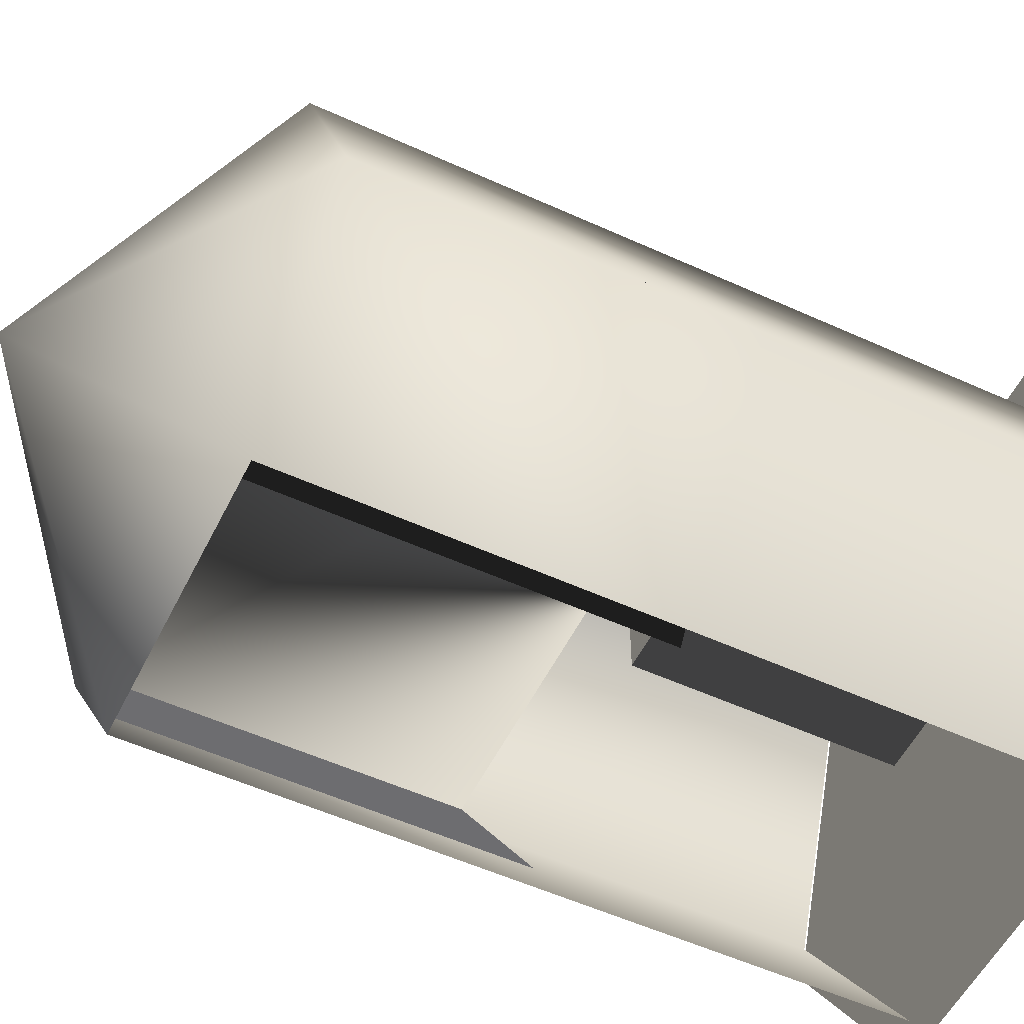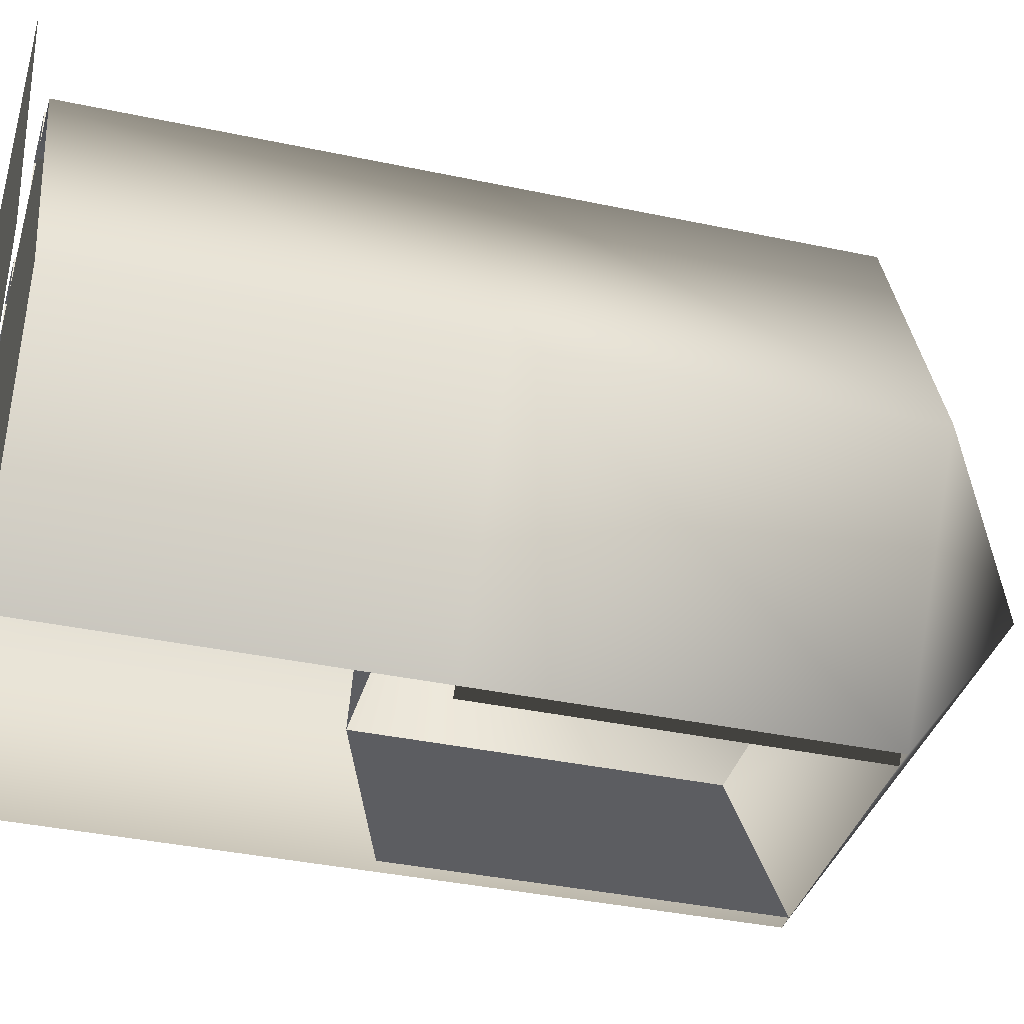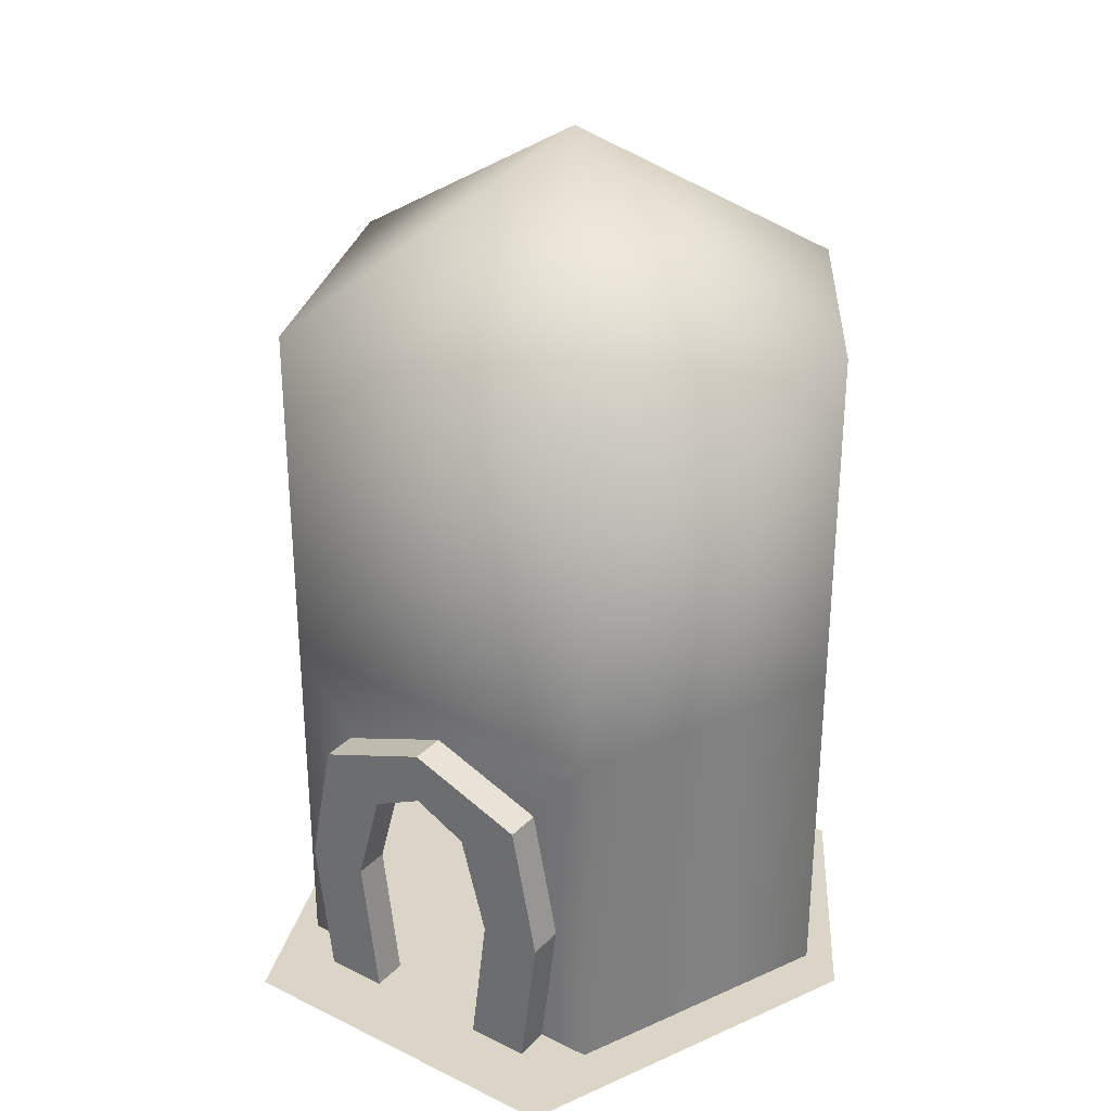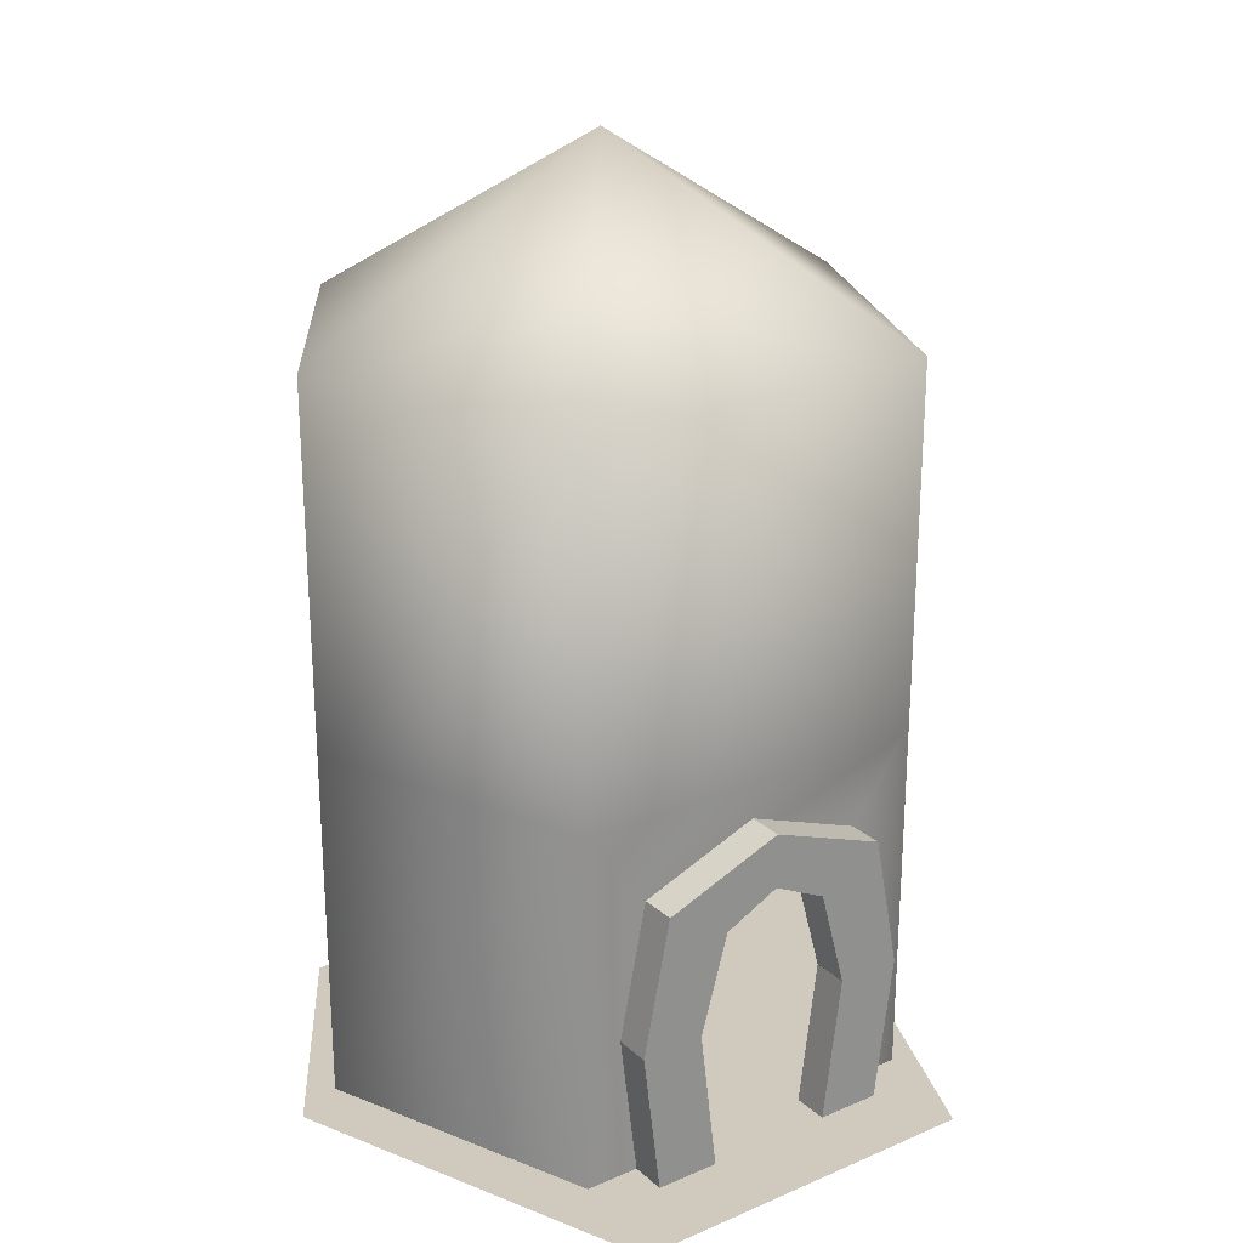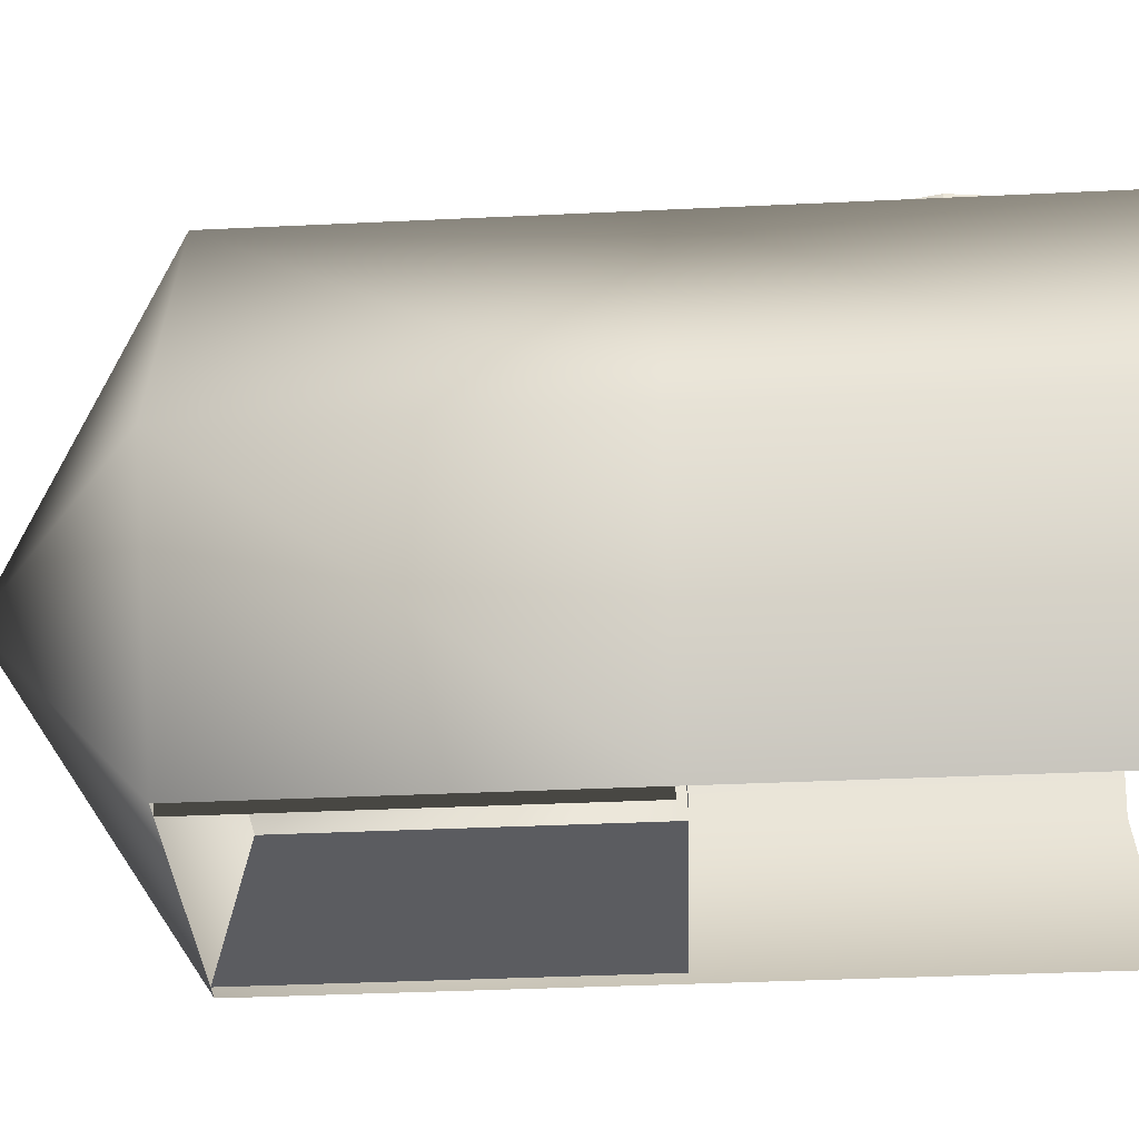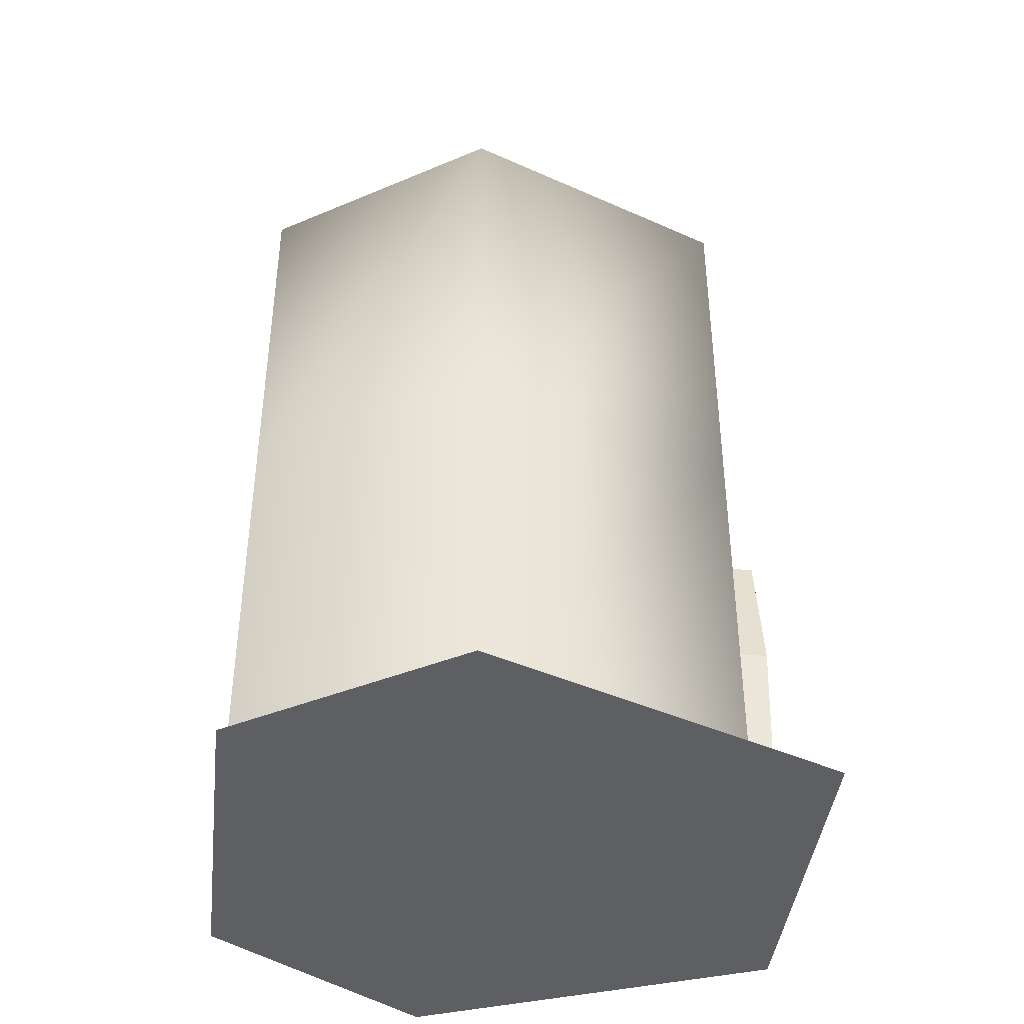
<metadata>
{"format":"obj","ext":"obj","renderer":"f3d","projection":"perspective","resolution":1024,"background":"white","views":[{"elev":-54.1,"azim":-115.9,"up":"+Z"},{"elev":-36.9,"azim":74.5,"up":"+Z"},{"elev":30.6,"azim":35.3,"up":"+Y"},{"elev":24.4,"azim":-35.2,"up":"+Y"},{"elev":-35.0,"azim":-86.3,"up":"+Z"},{"elev":-42.0,"azim":-96.6,"up":"+Y"}]}
</metadata>
<code>
o polygon0
g polygon0
v 1.062 1.25 1.438
v 1.5 1.25 1.438
v 0.875 1.938 1.438
v 1.312 2.188 1.438
v 0.5 2.125 1.438
v 0.5 2.5 1.438
v 0.125 1.938 1.438
v -0.3125 2.188 1.438
v -0.0625 1.25 1.438
v -0.5 1.25 1.438
v -0.25 2.125 1.188
v -0.25 0.25 1.188
v -0.25 2.125 -0.1875
v -0.25 0.25 -0.1875
v 1.25 2.125 -0.1875
v 1.25 0.25 -0.1875
v 1.25 2.125 1.188
v 1.25 0.25 1.188
v -0.75 0.25 1.188
v -0.25 0.25 1.188
v -0.75 2.75 1.188
v -0.25 2.125 1.188
v 1.75 2.75 1.188
v 1.25 2.125 1.188
v 1.75 0.25 1.188
v 1.25 0.25 1.188
v 1.5 1.25 1.188
v 1.5 1.25 1.438
v 1.375 0.25 1.438
v 1.375 0.25 1.188
v -0.5 1.25 1.188
v -0.5 1.25 1.438
v -0.3125 2.188 1.438
v -0.3125 2.188 1.188
v 0.125 1.938 1.438
v -0.0625 1.25 1.438
v -0.0625 1.25 1.188
v 0.125 1.938 1.188
v 0.9375 0.25 1.438
v 1.062 1.25 1.438
v 1.062 1.25 1.188
v 0.9375 0.25 1.188
v 1.375 0.25 1.438
v 1.5 1.25 1.438
v 1.062 1.25 1.438
v 0.9375 0.25 1.438
v -0.3125 2.188 1.438
v 0.5 2.5 1.438
v 0.5 2.5 1.188
v -0.3125 2.188 1.188
v 1.312 2.188 1.188
v 1.312 2.188 1.438
v 1.5 1.25 1.438
v 1.5 1.25 1.188
v -0.375 0.25 1.188
v -0.375 0.25 1.438
v -0.5 1.25 1.438
v -0.5 1.25 1.188
v -0.25 0.25 1.188
v 1.25 0.25 1.188
v 1.25 0.25 -0.1875
v -0.25 0.25 -0.1875
v 2.5 2.75 -0.6875
v 1.75 2.75 1.188
v 1.75 0.25 1.188
v 2.5 0.25 -0.6875
v 1.5 2.75 -2.188
v 2.5 2.75 -0.6875
v 2.5 0.25 -0.6875
v 1.5 0.25 -2.188
v -1.5 2.75 -0.6875
v -0.5 2.75 -2.188
v -0.5 0.25 -2.188
v -1.5 0.25 -0.6875
v -0.75 2.75 1.188
v -1.5 2.75 -0.6875
v -1.5 0.25 -0.6875
v -0.75 0.25 1.188
v 1.75 5.25 1.188
v -0.75 5.25 1.188
v -0.75 2.75 1.188
v 1.75 2.75 1.188
v -1.5 2.75 -0.6875
v 2.5 2.75 -0.6875
v 2.5 5.25 -0.6875
v -1.5 5.25 -0.6875
v 0.5 2.5 1.188
v 0.5 2.5 1.438
v 1.312 2.188 1.438
v 1.312 2.188 1.188
v -0.0625 1.25 1.188
v -0.0625 1.25 1.438
v 0.0625 0.25 1.438
v 0.0625 0.25 1.188
v 1.062 1.25 1.188
v 1.062 1.25 1.438
v 0.875 1.938 1.438
v 0.875 1.938 1.188
v -0.0625 1.25 1.438
v -0.5 1.25 1.438
v -0.375 0.25 1.438
v 0.0625 0.25 1.438
v 2.5 5.25 -0.6875
v 1.75 5.25 1.188
v 1.75 2.75 1.188
v 2.5 2.75 -0.6875
v 1.5 5.25 -2.188
v 2.5 5.25 -0.6875
v 2.5 2.75 -0.6875
v 1.5 2.75 -2.188
v -1.5 5.25 -0.6875
v -0.5 5.25 -2.188
v -0.5 2.75 -2.188
v -1.5 2.75 -0.6875
v -0.75 5.25 1.188
v -1.5 5.25 -0.6875
v -1.5 2.75 -0.6875
v -0.75 2.75 1.188
v 1.75 5.25 1.188
v 2.5 5.25 -0.6875
v 0.5 6.5 -0.4375
v 2.5 5.25 -0.6875
v 1.5 5.25 -2.188
v 0.5 6.5 -0.4375
v 1.5 5.25 -2.188
v -0.5 5.25 -2.188
v 0.5 6.5 -0.4375
v -0.5 5.25 -2.188
v -1.5 5.25 -0.6875
v 0.5 6.5 -0.4375
v -1.5 5.25 -0.6875
v -0.75 5.25 1.188
v 0.5 6.5 -0.4375
v -0.75 5.25 1.188
v 1.75 5.25 1.188
v 0.5 6.5 -0.4375
f 1 2 3
f 2 4 3
f 3 4 5
f 4 6 5
f 5 6 7
f 6 8 7
f 7 8 9
f 8 10 9
f 11 12 13
f 12 14 13
f 13 14 15
f 14 16 15
f 15 16 17
f 16 18 17
f 19 20 21
f 20 22 21
f 21 22 23
f 22 24 23
f 23 24 25
f 24 26 25
f 27 28 29
f 29 30 27
f 31 32 33
f 33 34 31
f 35 36 37
f 37 38 35
f 39 40 41
f 41 42 39
f 43 44 45
f 45 46 43
f 47 48 49
f 49 50 47
f 51 52 53
f 53 54 51
f 55 56 57
f 57 58 55
f 59 60 61
f 61 62 59
f 63 64 65
f 65 66 63
f 67 68 69
f 69 70 67
f 71 72 73
f 73 74 71
f 75 76 77
f 77 78 75
f 79 80 81
f 81 82 79
f 83 84 85
f 85 86 83
f 87 88 89
f 89 90 87
f 91 92 93
f 93 94 91
f 95 96 97
f 97 98 95
f 99 100 101
f 101 102 99
f 103 104 105
f 105 106 103
f 107 108 109
f 109 110 107
f 111 112 113
f 113 114 111
f 115 116 117
f 117 118 115
f 119 120 121
f 122 123 124
f 125 126 127
f 128 129 130
f 131 132 133
f 134 135 136
o polygon1
g polygon1
v 1.75 0.125 1.812
v 2.75 0.125 -0.6875
v 0.5 0.125 -0.4375
v 2.75 0.125 -0.6875
v 1.75 0.125 -2.25
v 0.5 0.125 -0.4375
v 1.75 0.125 -2.25
v -0.75 0.125 -2.25
v 0.5 0.125 -0.4375
v -0.75 0.125 -2.25
v -1.75 0.125 -0.6875
v 0.5 0.125 -0.4375
v -1.75 0.125 -0.6875
v -0.75 0.125 1.812
v 0.5 0.125 -0.4375
v -0.75 0.125 1.812
v 1.75 0.125 1.812
v 0.5 0.125 -0.4375
f 137 138 139
f 140 141 142
f 143 144 145
f 146 147 148
f 149 150 151
f 152 153 154
o polygon2
g polygon2
v 1.562 5.25 1.062
v -0.5625 5.25 1.062
v -0.5625 2.75 1.062
v 1.562 2.75 1.062
v 2.375 5.25 -0.6875
v 1.562 5.25 1.062
v 1.562 2.75 1.062
v 2.375 2.75 -0.6875
v 1.375 5.25 -2.188
v 2.375 5.25 -0.6875
v 2.375 2.75 -0.6875
v 1.375 2.75 -2.188
v -1.375 5.25 -0.6875
v -0.375 5.25 -2.188
v -0.375 2.75 -2.188
v -1.375 2.75 -0.6875
v -0.5625 5.25 1.062
v -1.375 5.25 -0.6875
v -1.375 2.75 -0.6875
v -0.5625 2.75 1.062
f 155 156 157
f 157 158 155
f 159 160 161
f 161 162 159
f 163 164 165
f 165 166 163
f 167 168 169
f 169 170 167
f 171 172 173
f 173 174 171

</code>
